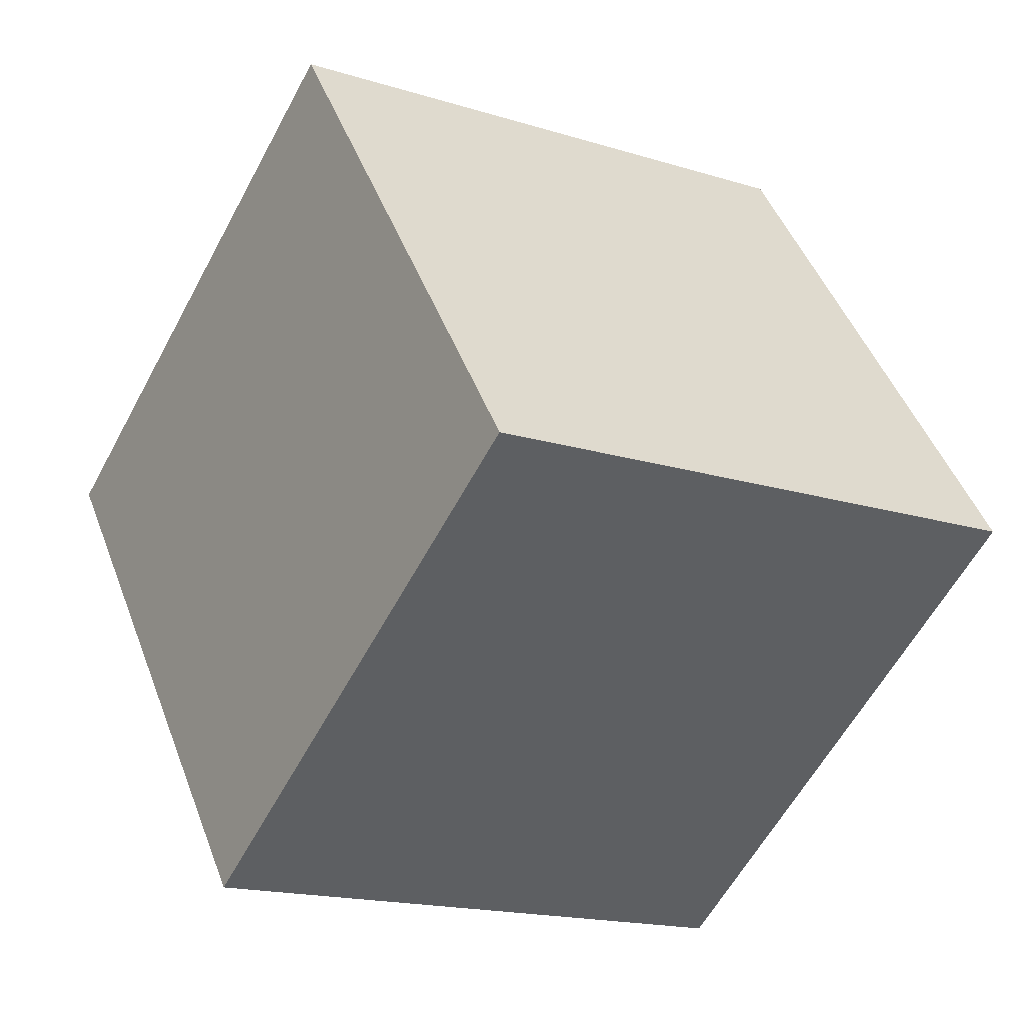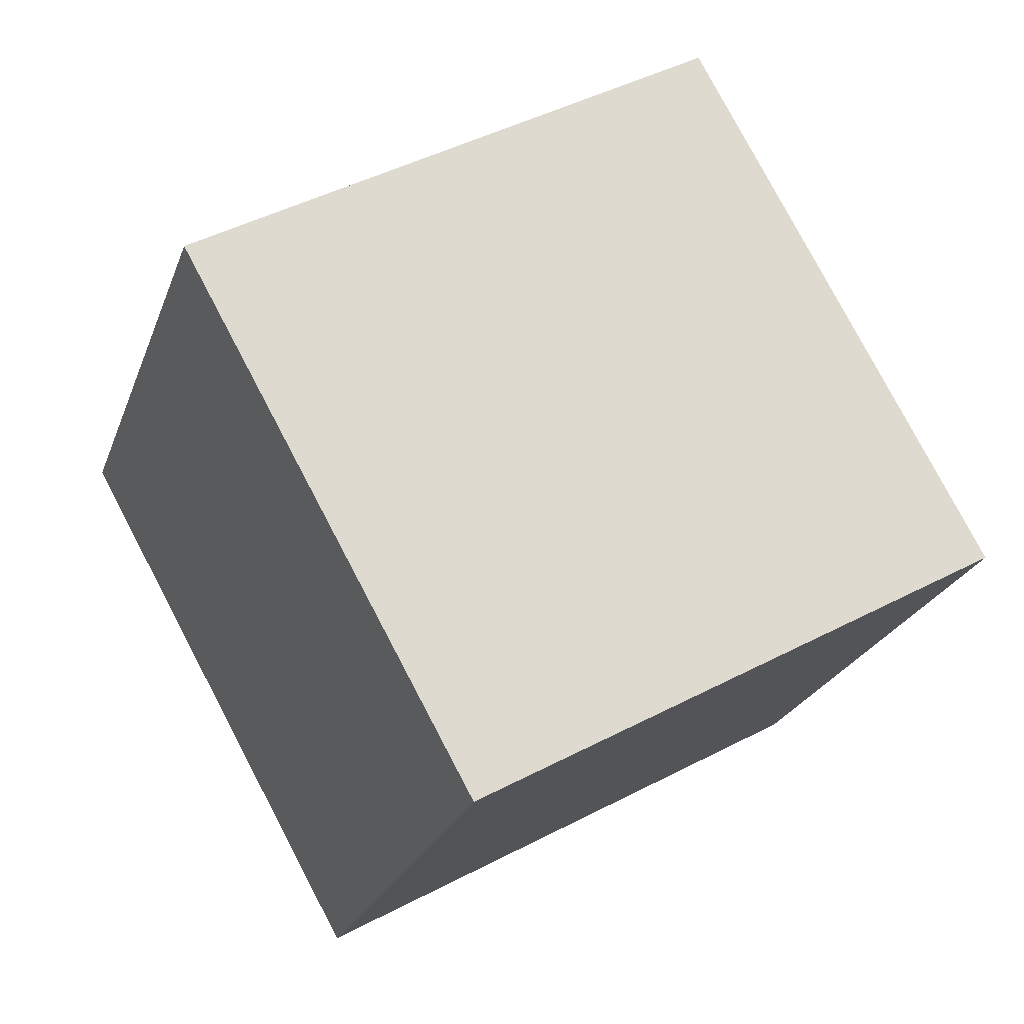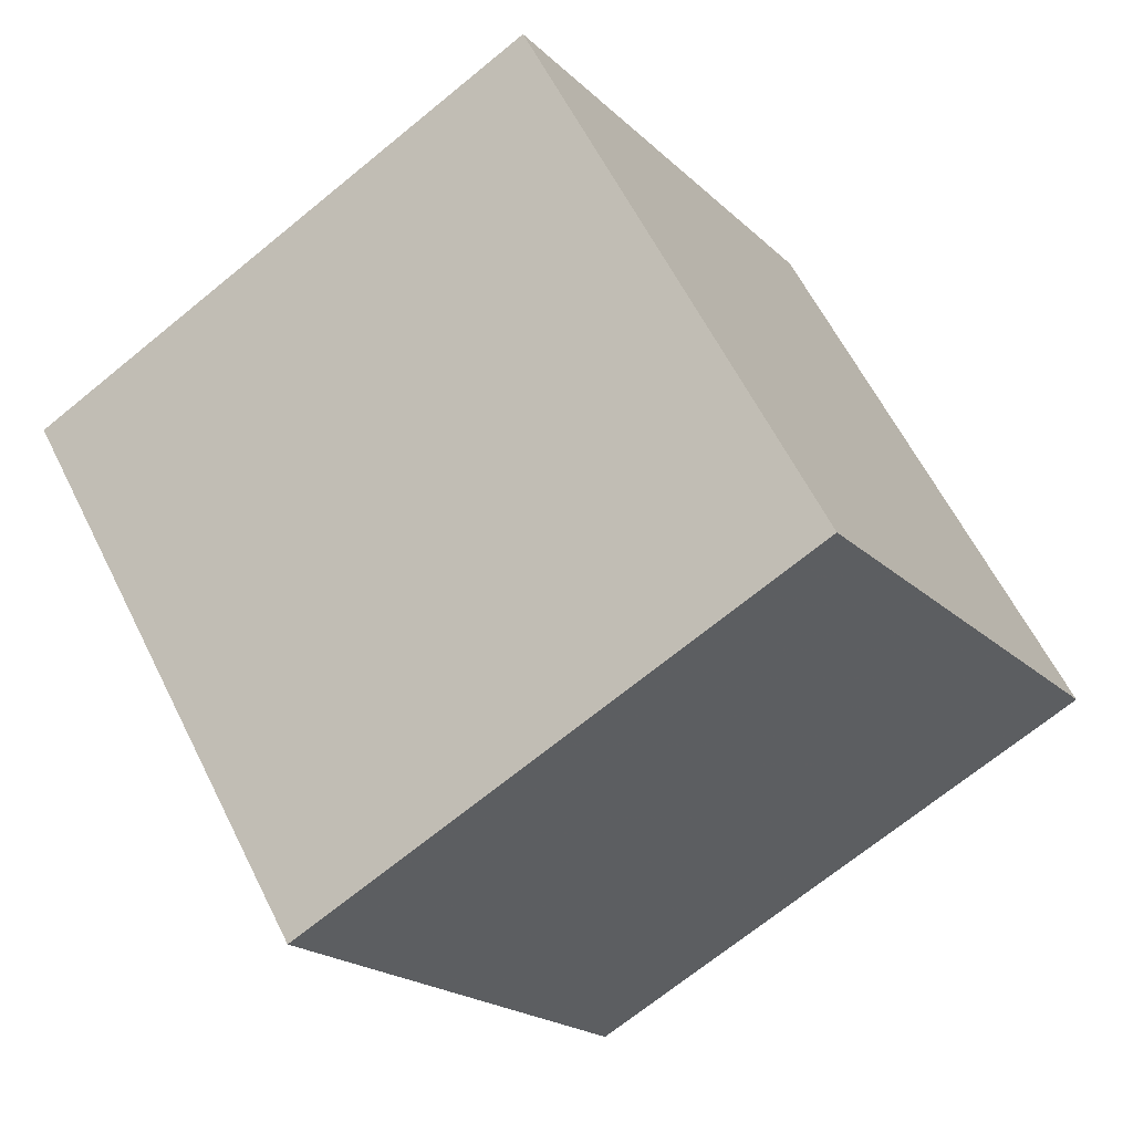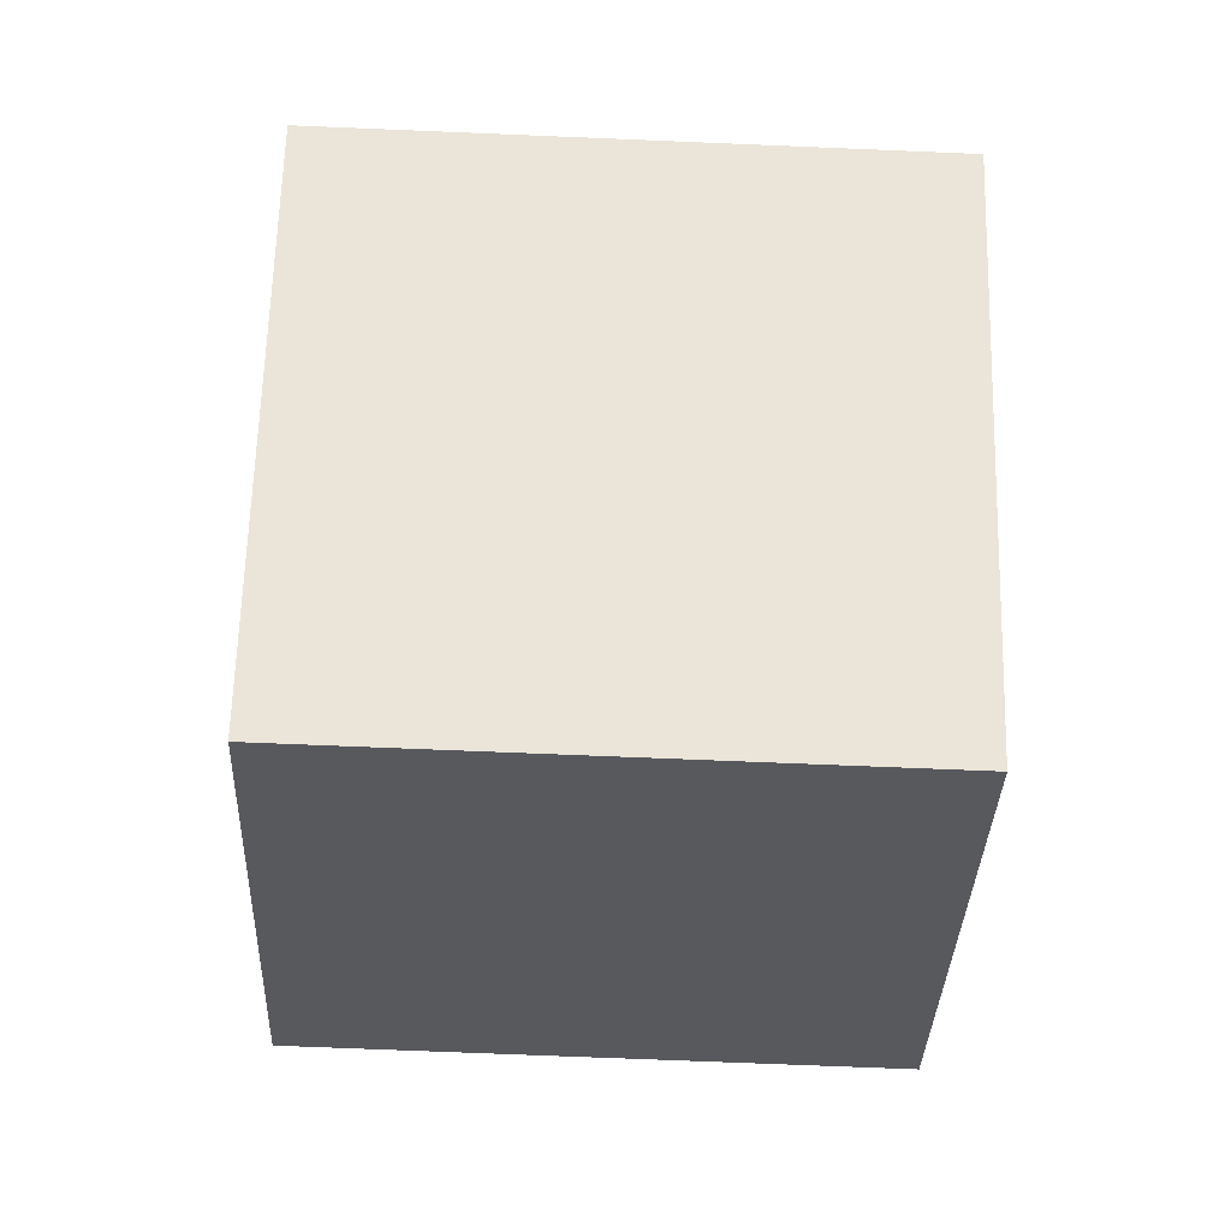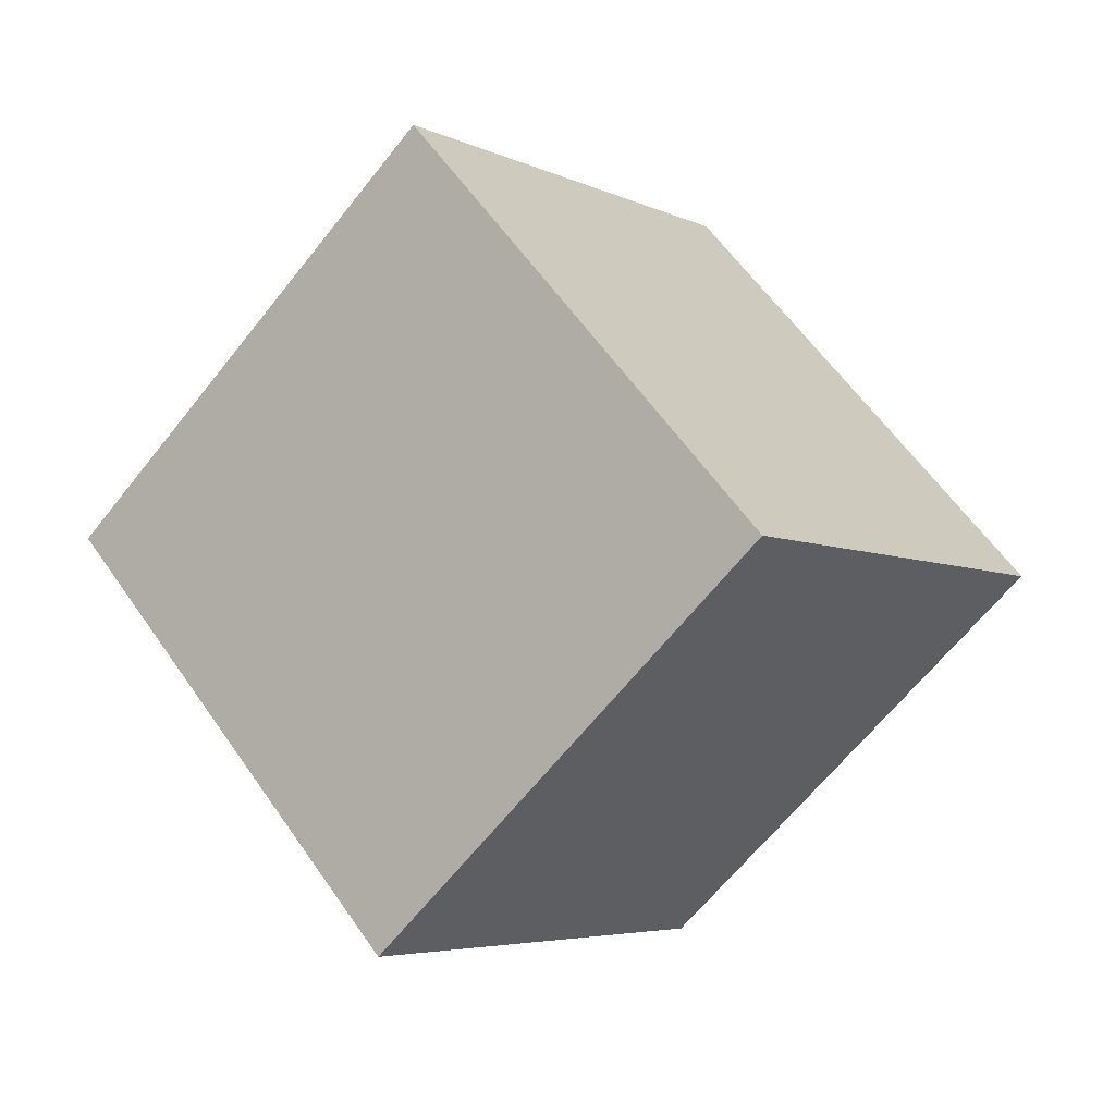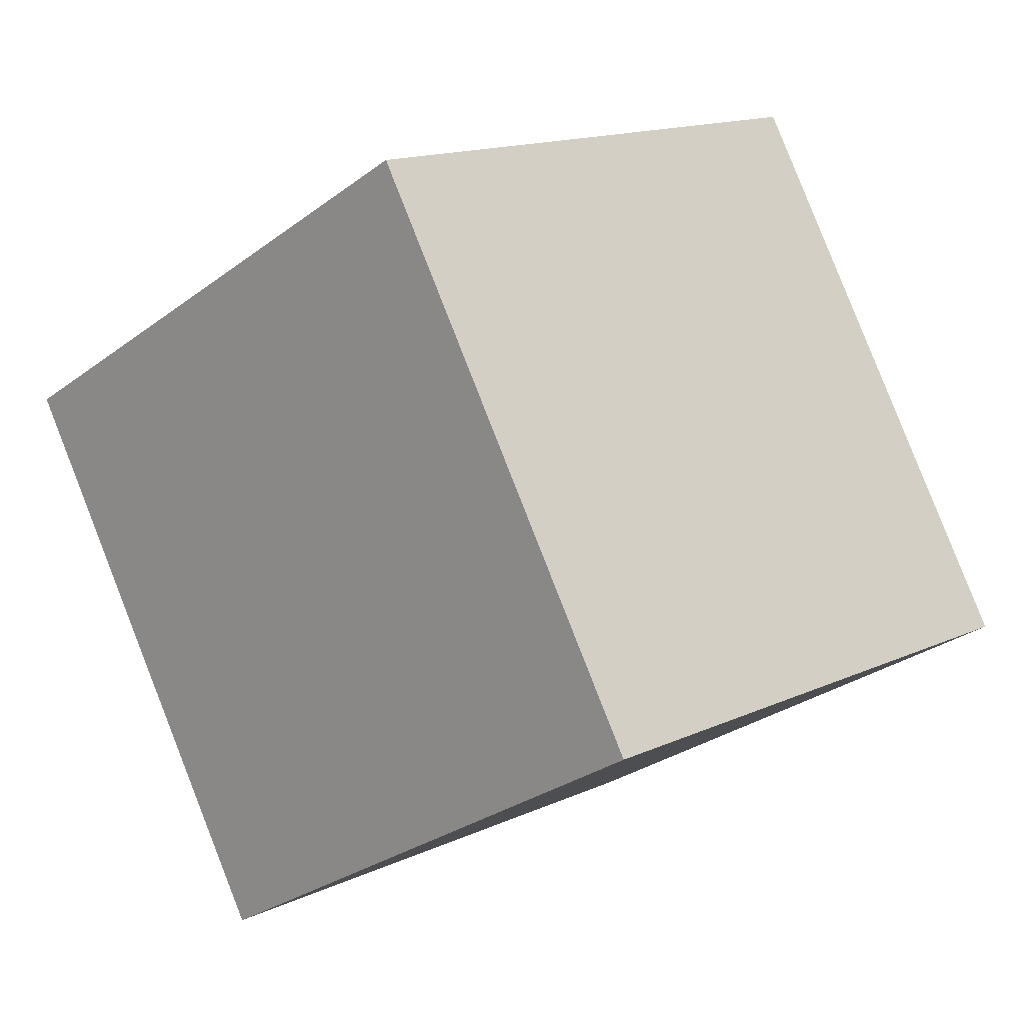
<metadata>
{"format":"obj","ext":"obj","renderer":"f3d","projection":"perspective","resolution":1024,"background":"white","views":[{"elev":44.3,"azim":90.1,"up":"+Z"},{"elev":43.7,"azim":167.0,"up":"+Z"},{"elev":-17.8,"azim":-42.8,"up":"+Z"},{"elev":-59.4,"azim":-163.1,"up":"+Z"},{"elev":-28.0,"azim":-54.9,"up":"+Y"},{"elev":12.9,"azim":-28.5,"up":"+Z"}]}
</metadata>
<code>
v 8.693 -9.714 1.04
v 5.837 -1.468 -3.844
v 7.029 -5.122 9.766
v 4.173 3.124 4.882
v -0.7452 -13.02 0.9791
v -3.601 -4.773 -3.905
v -2.409 -8.427 9.705
v -5.265 -0.181 4.821
f 2 4 1
f 5 2 1
f 1 4 3
f 3 5 1
f 2 8 4
f 6 2 5
f 6 8 2
f 4 8 3
f 7 5 3
f 3 8 7
f 7 6 5
f 8 6 7

</code>
